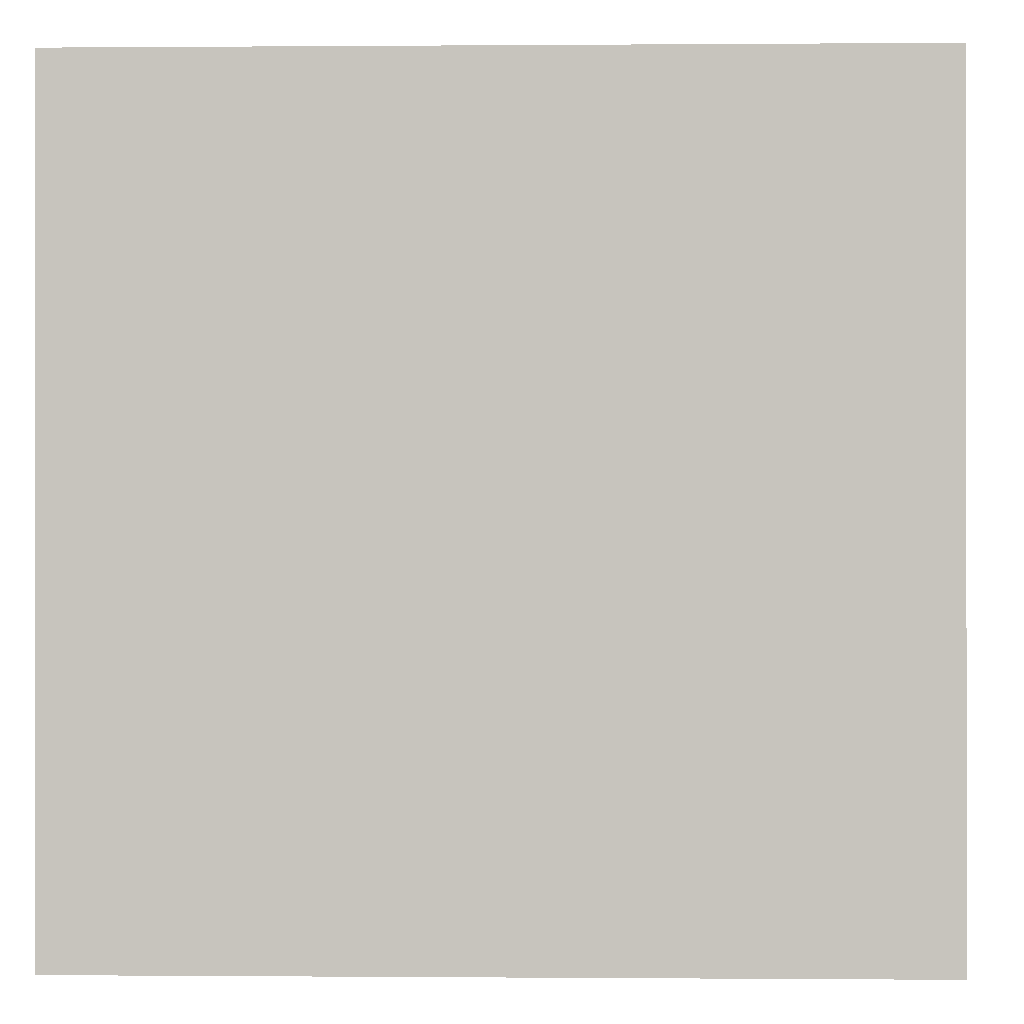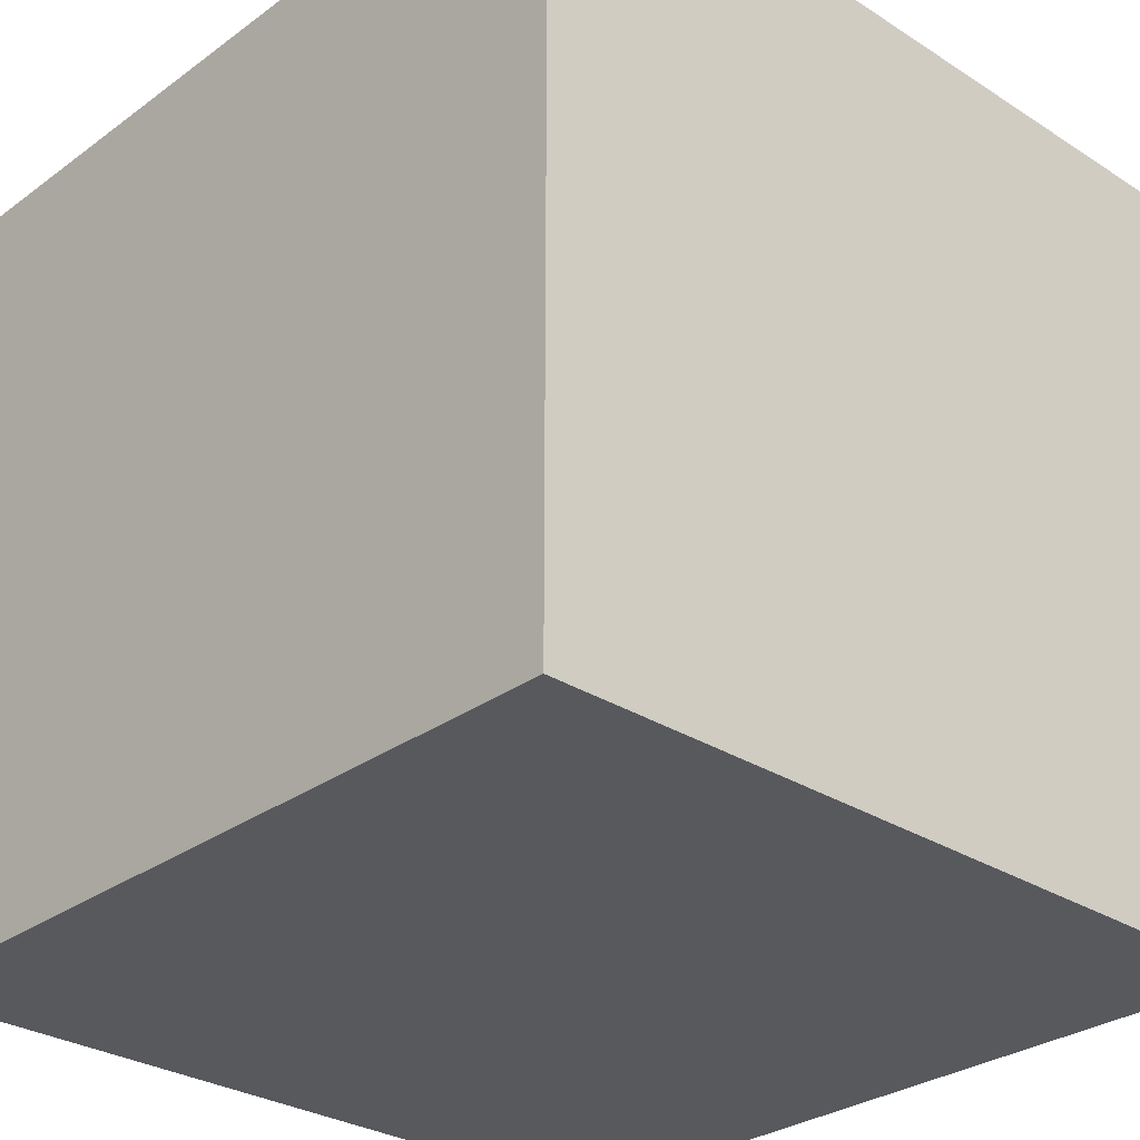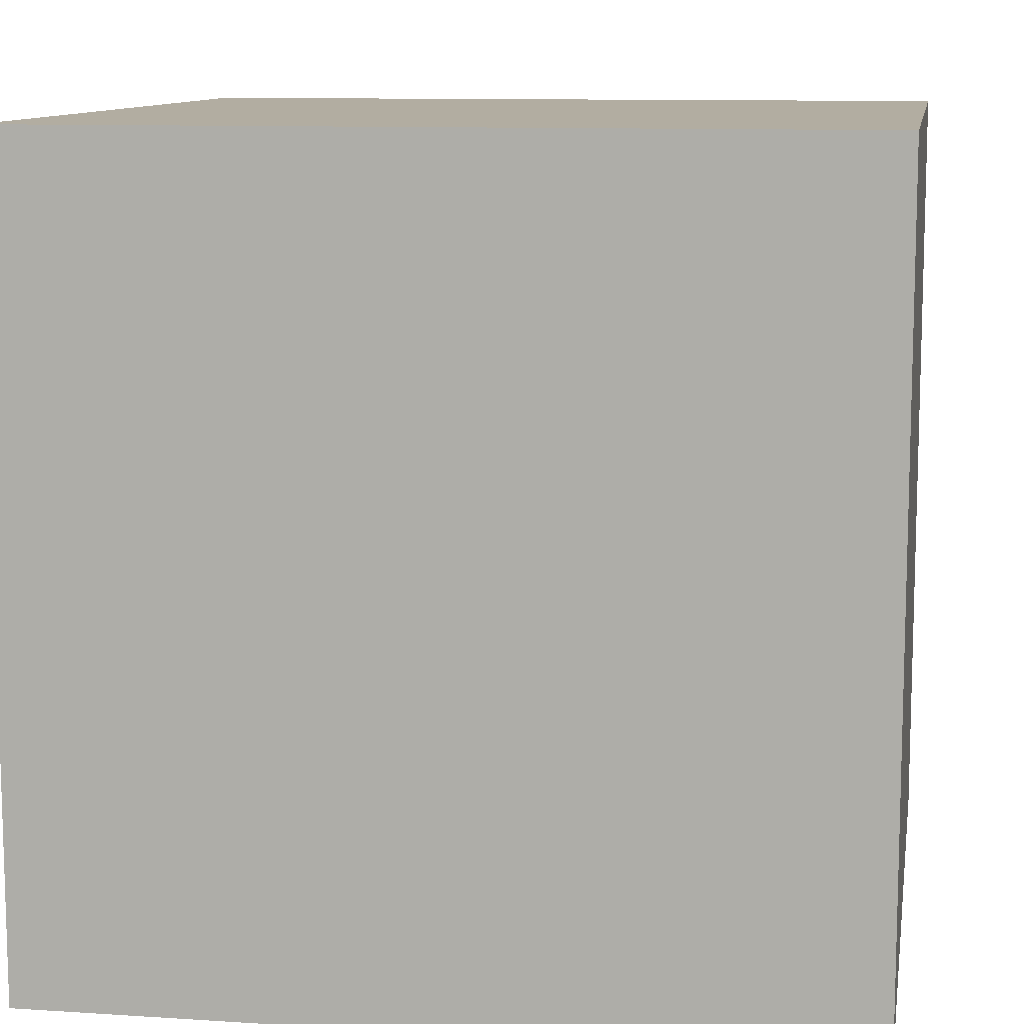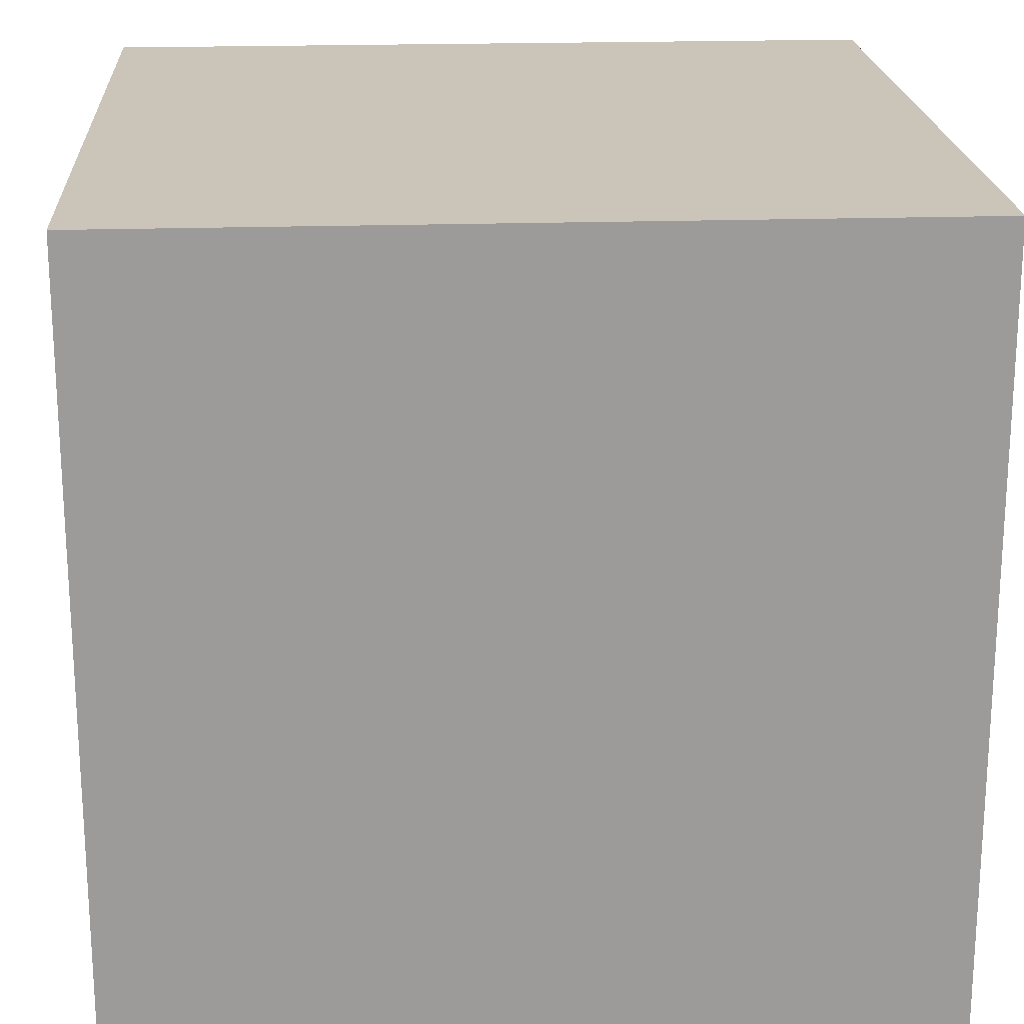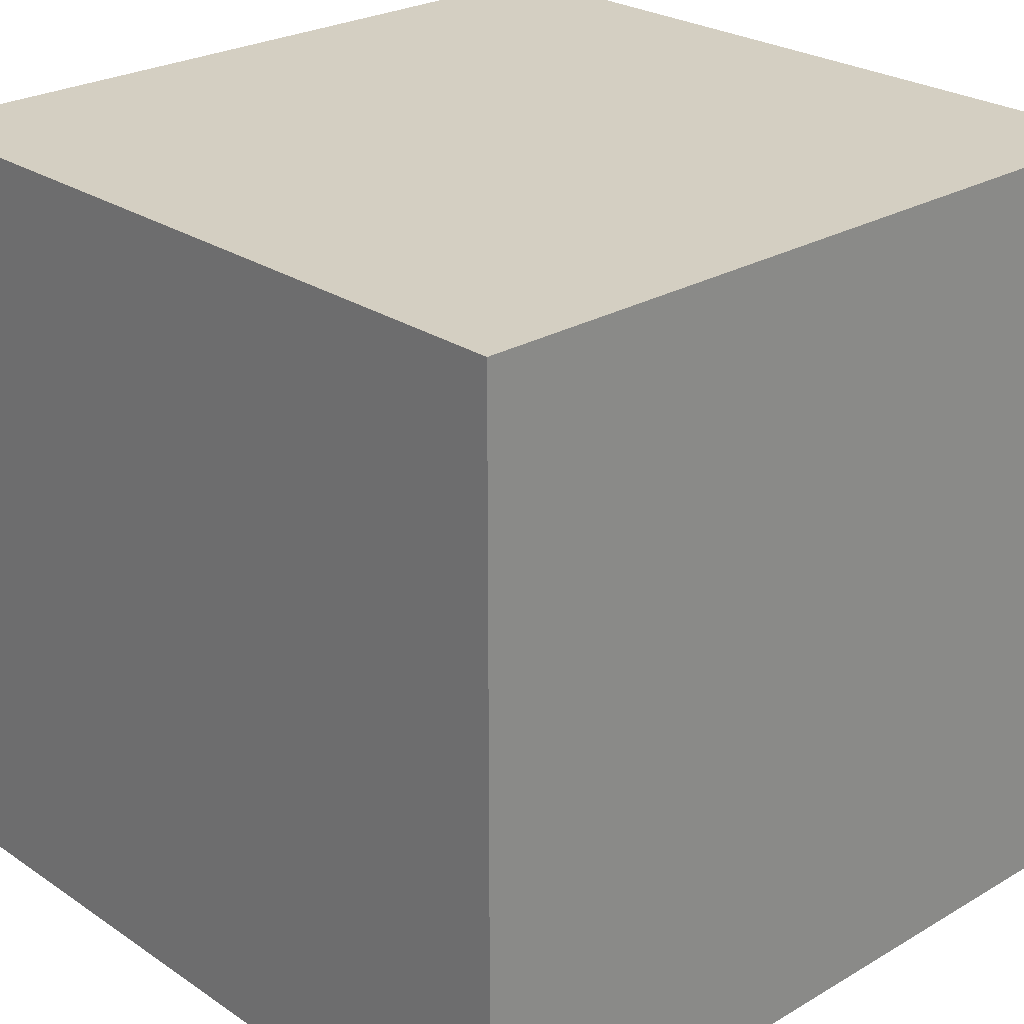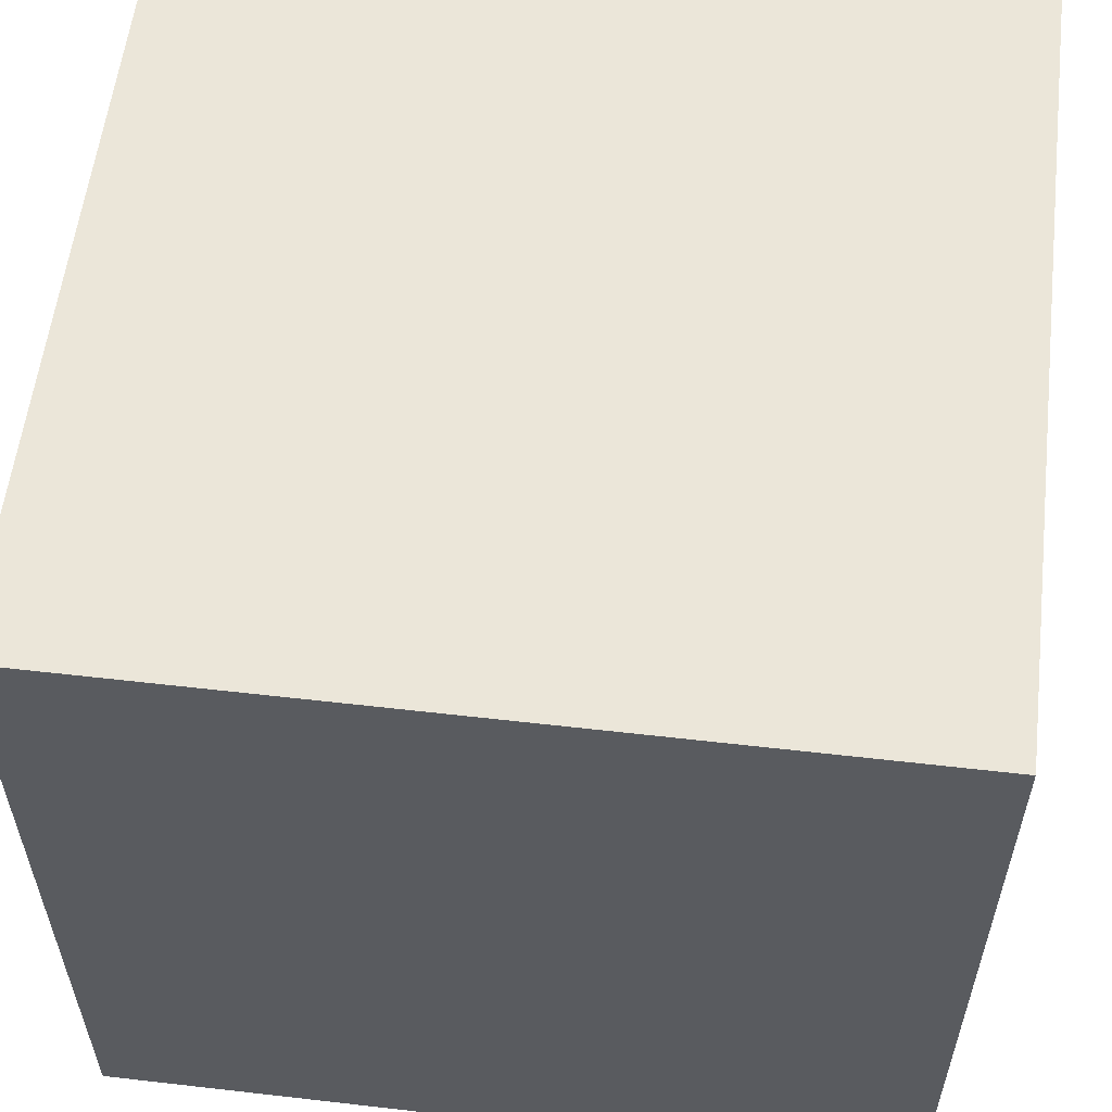
<metadata>
{"format":"obj","ext":"obj","renderer":"f3d","projection":"perspective","resolution":1024,"background":"white","views":[{"elev":-0.1,"azim":91.7,"up":"+Y"},{"elev":-29.5,"azim":-133.2,"up":"+Z"},{"elev":10.5,"azim":-170.7,"up":"+Y"},{"elev":20.4,"azim":-3.4,"up":"+Z"},{"elev":25.6,"azim":-43.1,"up":"+Z"},{"elev":57.5,"azim":-173.2,"up":"+Z"}]}
</metadata>
<code>
o Cube
v 1 -1 -1
v 1 -1 1
v -1 -1 1
v -1 -1 -1
v 1 1 -1
v 1 1 1
v -1 1 1
v -1 1 -1
v 1 1 -0.2
v 1 1 0.2
v 0.2 1 -1
v -0.2 1 -1
v 0.2 1 -0.2
v -0.2 1 0.2
g Cube_Cube_Material.001
f 10 9 13
f 11 12 13
f 12 14 13
f 14 10 13
g Cube_Cube_Material.002
f 10 6 2
f 6 3 2
f 3 8 4
f 12 11 1
f 7 14 8
f 11 9 5
f 2 4 1
f 2 1 9
f 1 5 9
f 9 10 2
f 6 7 3
f 3 7 8
f 11 5 1
f 1 4 12
f 4 8 12
f 7 6 14
f 6 10 14
f 14 12 8
f 11 13 9
f 2 3 4

</code>
